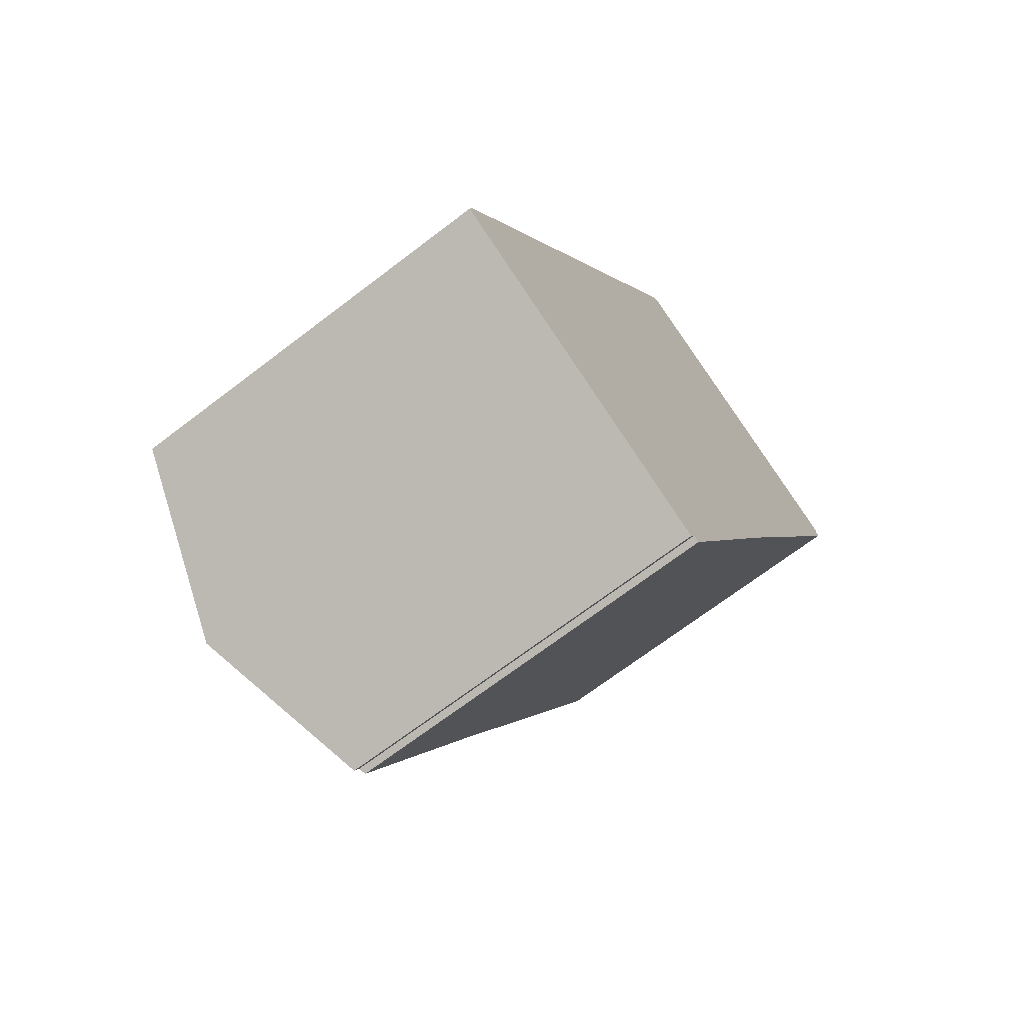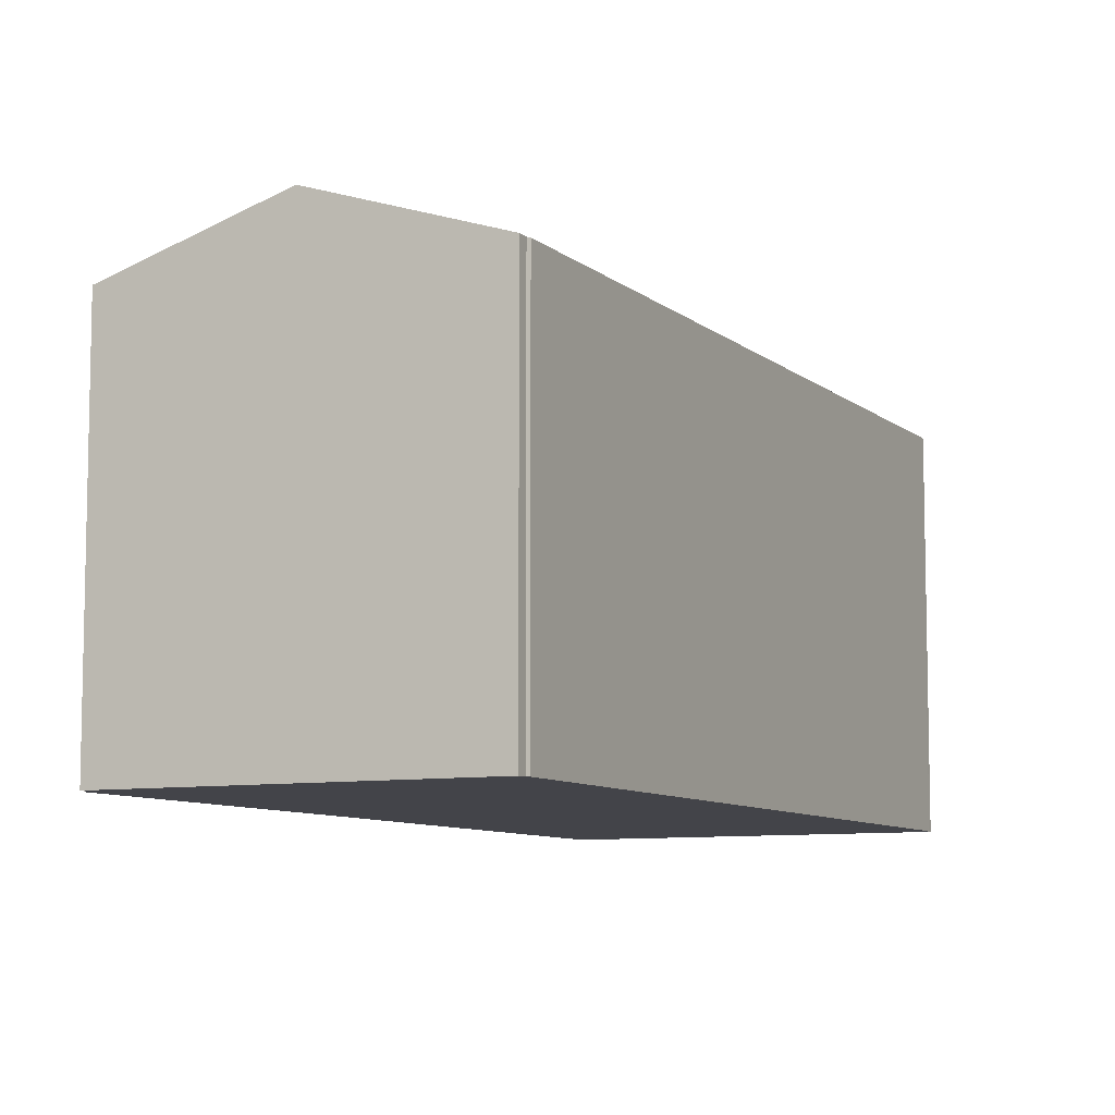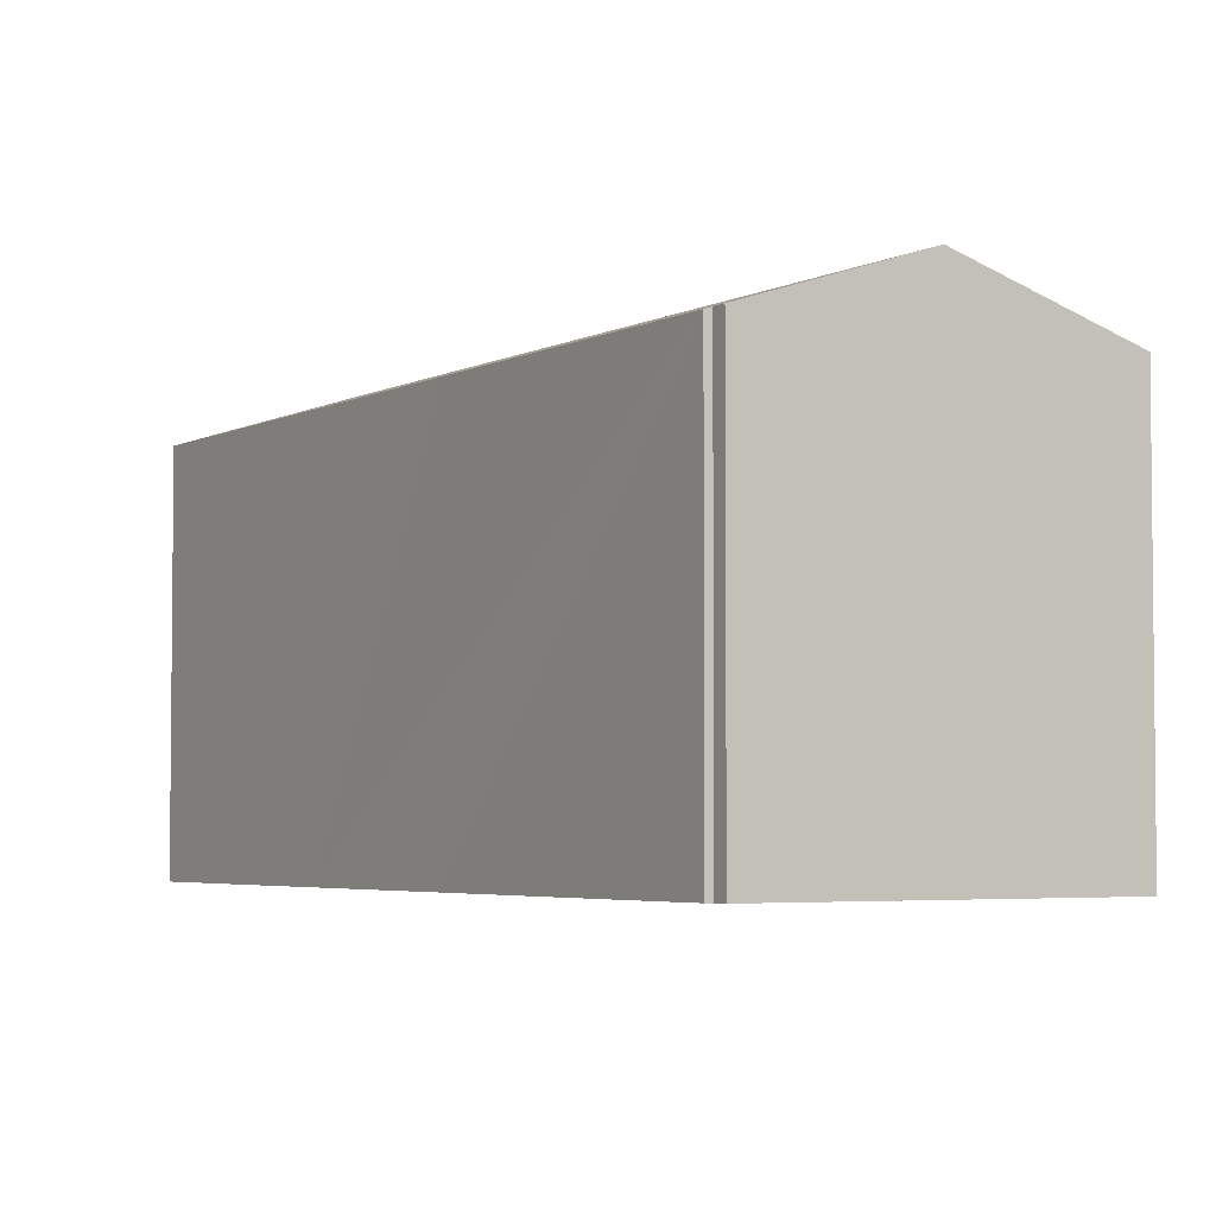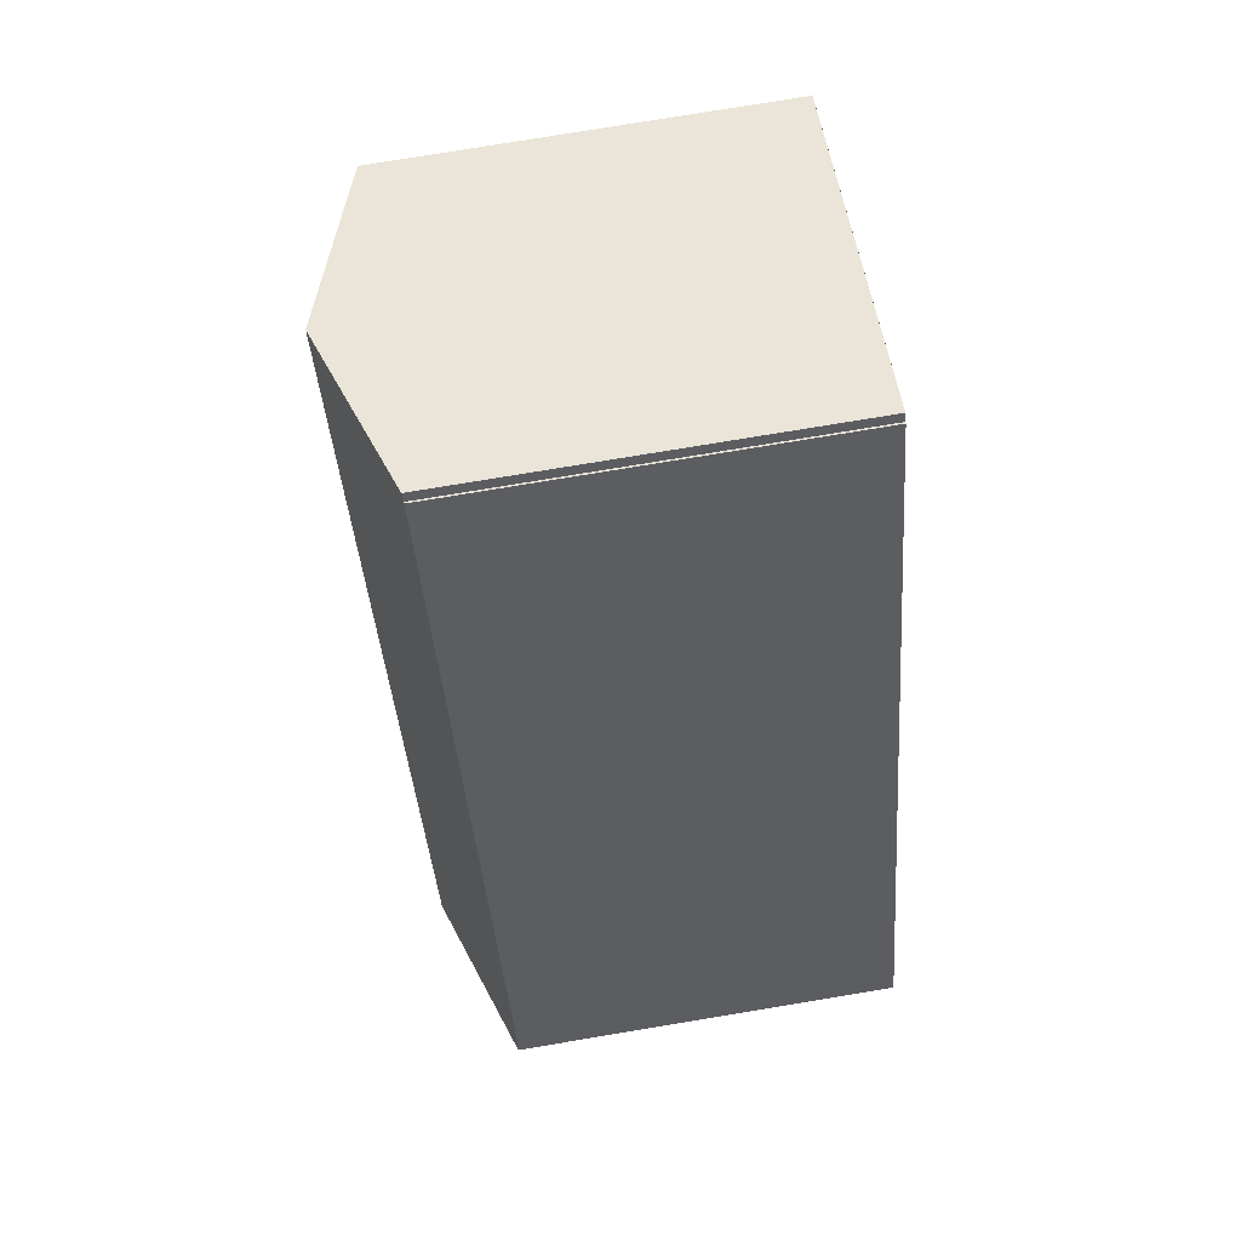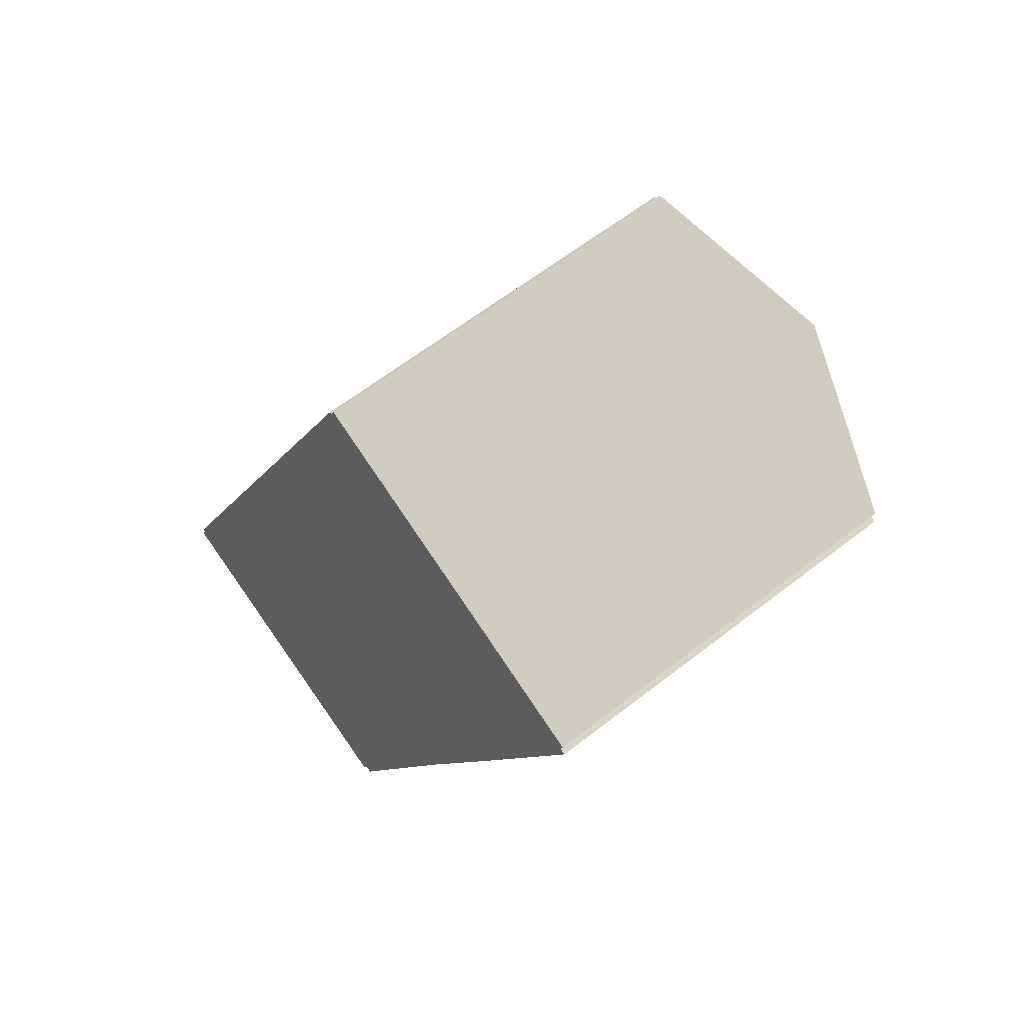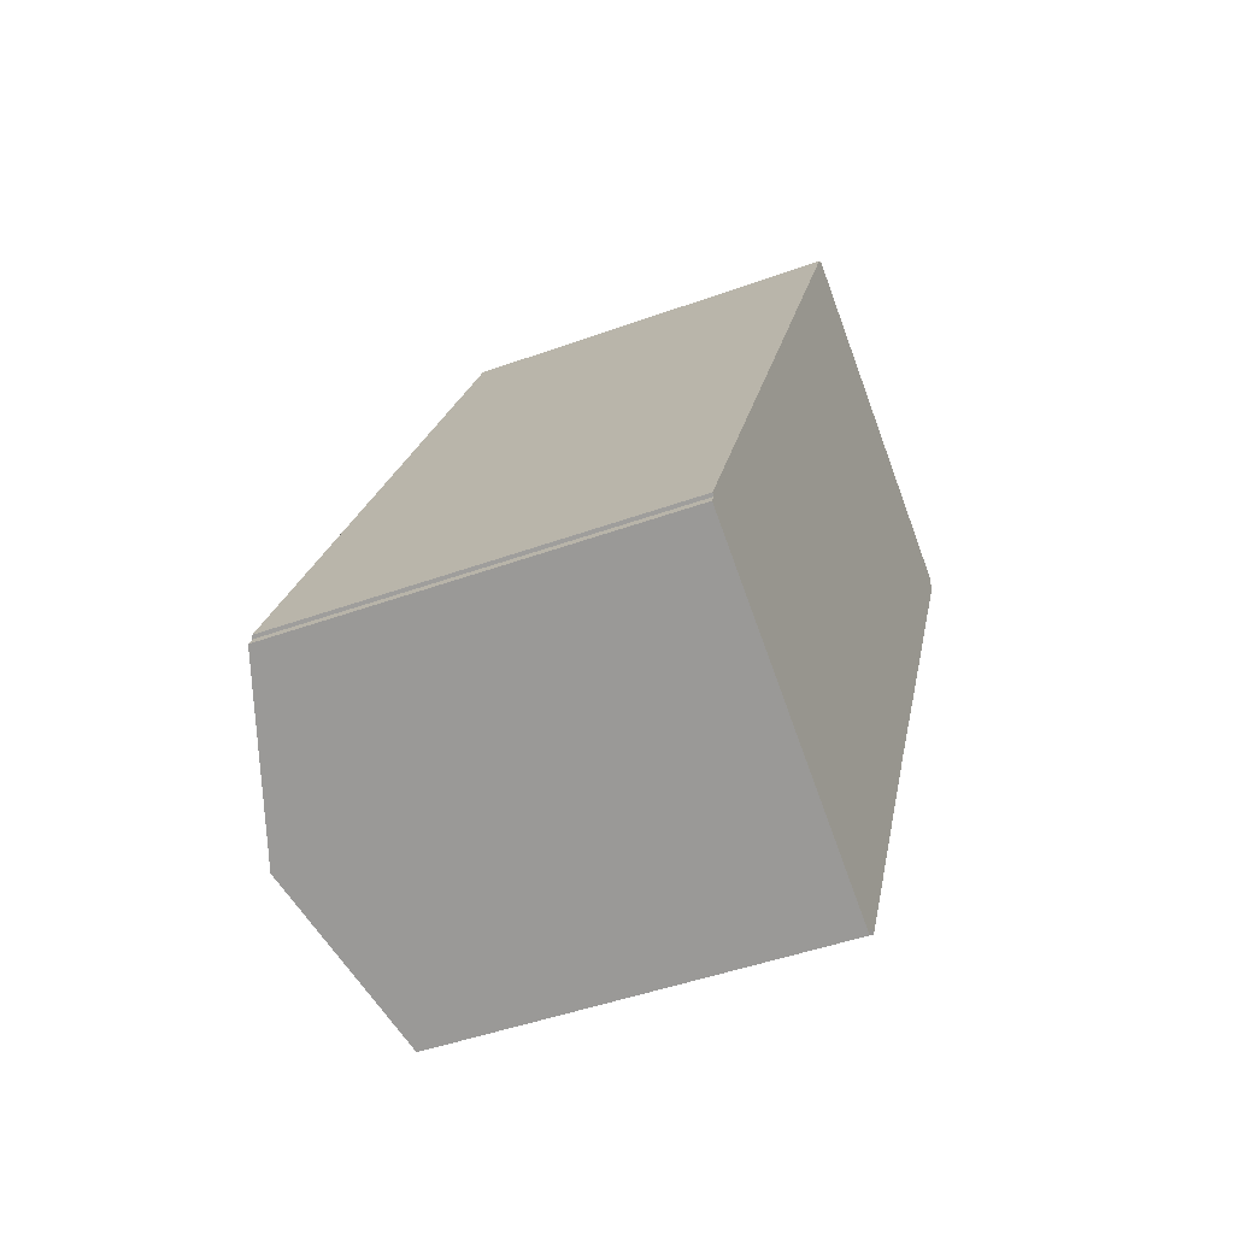
<metadata>
{"format":"obj","ext":"obj","renderer":"f3d","projection":"perspective","resolution":1024,"background":"white","views":[{"elev":-69.3,"azim":-52.6,"up":"+Z"},{"elev":-8.4,"azim":-128.0,"up":"+Y"},{"elev":-4.0,"azim":174.0,"up":"+Y"},{"elev":77.6,"azim":-99.4,"up":"+Z"},{"elev":61.5,"azim":51.4,"up":"+Z"},{"elev":-46.6,"azim":-67.6,"up":"+Z"}]}
</metadata>
<code>
v  5.148 13.74 -2.533
v  10.35 11.98 -4.585
v  10.16 11.98 -5.001
v  15.34 11.92 5.398
v  10.55 11.91 -4.673
v  16.81 13.74 21.81
v  18.16 11.91 11.17
v  21.77 11.96 19.1
v  21.96 11.9 19.05
v  21.87 11.97 19.37
v  18.06 13.31 21.21
v  11.43 11.91 24.04
v  11.49 11.93 24
v  0.065 11.9 0.369
v  0 11.93 7.307e-16
v  0.158 11.94 0.318
v  11.63 11.93 24.29
v  10.16 3.062e-16 -5.001
v  0 0 0
v  5.148 1.551e-16 -2.533
v  0.158 -1.947e-17 0.318
v  0.065 -2.259e-17 0.369
v  10.35 2.807e-16 -4.585
v  10.55 2.861e-16 -4.673
v  11.43 -1.472e-15 24.04
v  11.63 -1.487e-15 24.29
v  11.49 -1.47e-15 24
v  21.87 -1.186e-15 19.37
v  18.06 -1.299e-15 21.21
v  16.81 -1.335e-15 21.81
v  21.77 -1.17e-15 19.1
v  21.96 -1.166e-15 19.05
v  18.16 -6.842e-16 11.17
v  15.34 -3.305e-16 5.398
g defaultobject
f 1 2 3
f 2 4 5
f 4 2 1
f 4 1 6
f 4 6 7
f 7 6 8
f 7 8 9
f 8 6 10
f 10 6 11
f 12 13 14
f 15 6 1
f 6 15 16
f 6 16 14
f 6 14 13
f 6 13 17
f 18 1 3
f 1 18 15
f 15 18 19
f 19 18 20
f 21 14 16
f 14 21 22
f 5 23 2
f 23 5 24
f 15 21 16
f 21 15 19
f 14 25 12
f 25 14 22
f 13 26 17
f 26 13 27
f 12 27 13
f 27 12 25
f 26 6 17
f 6 26 11
f 11 26 10
f 10 26 28
f 28 26 29
f 29 26 30
f 28 8 10
f 8 28 31
f 31 9 8
f 9 31 32
f 32 7 9
f 7 32 4
f 4 32 33
f 4 33 5
f 5 33 34
f 5 34 24
f 23 3 2
f 3 23 18
f 29 31 28
f 31 33 32
f 33 31 29
f 33 29 30
f 33 30 26
f 33 26 27
f 33 27 25
f 33 25 22
f 33 22 34
f 34 22 24
f 24 22 23
f 23 22 18
f 18 22 21
f 18 21 20
f 19 20 21

</code>
